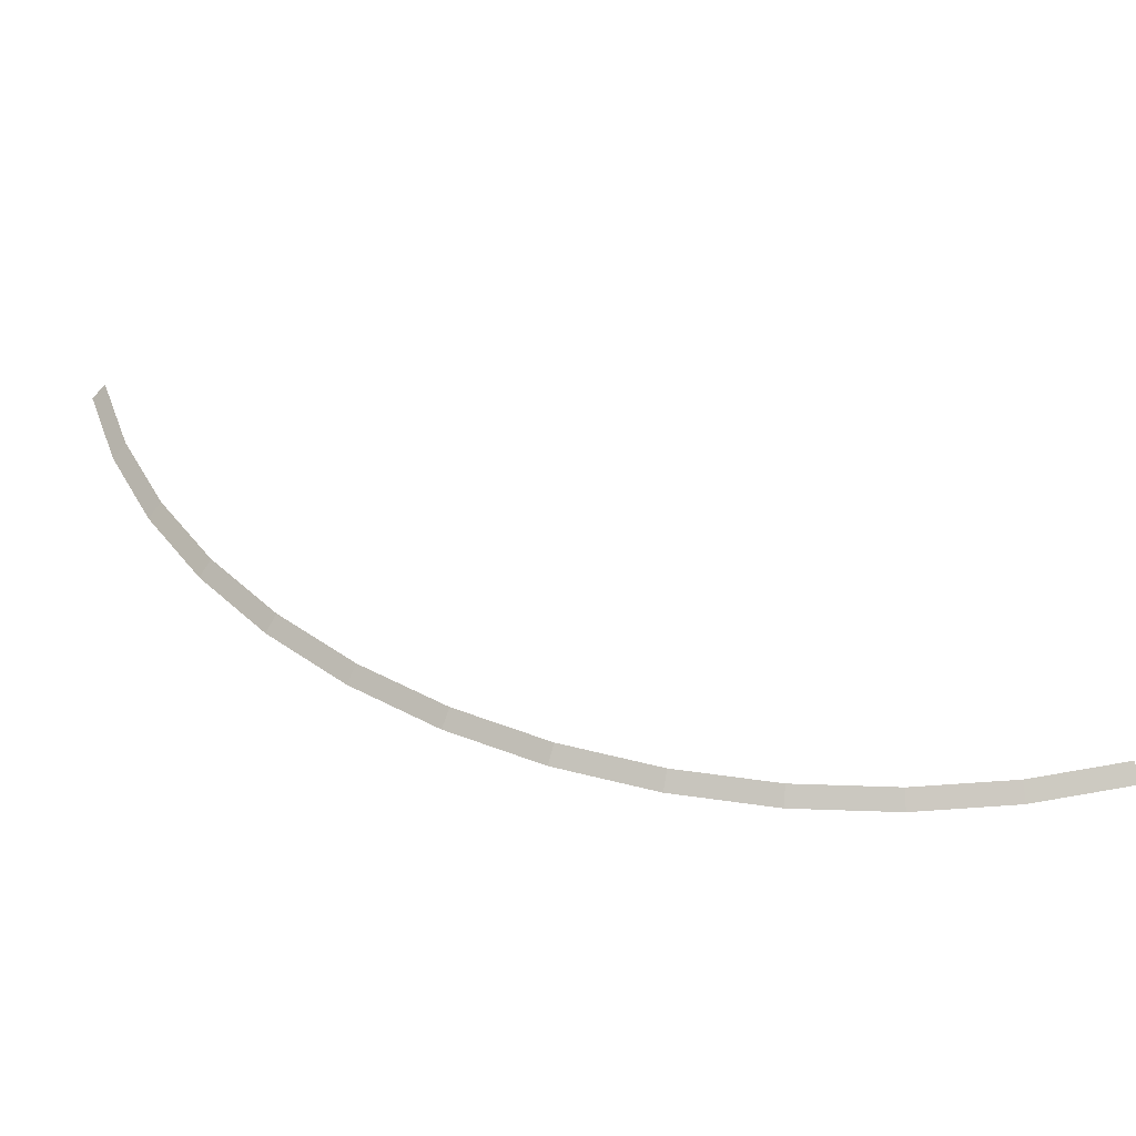
<metadata>
{"format":"obj","ext":"obj","renderer":"f3d","projection":"perspective","resolution":1024,"background":"white","views":[{"elev":42.2,"azim":73.7,"up":"+Y"}]}
</metadata>
<code>
v 2.6 0.05 0
v 2.578 0.05 0.3393
v 2.627 0 0.3458
v 2.65 0 0
v 2.578 0.05 0.3393
v 2.511 0.05 0.6729
v 2.56 0 0.6858
v 2.627 0 0.3458
v 2.511 0.05 0.6729
v 2.402 0.05 0.995
v 2.448 0 1.014
v 2.56 0 0.6858
v 2.402 0.05 0.995
v 2.252 0.05 1.3
v 2.295 0 1.325
v 2.448 0 1.014
v 2.252 0.05 1.3
v 2.063 0.05 1.583
v 2.103 0 1.613
v 2.295 0 1.325
v 2.063 0.05 1.583
v 1.838 0.05 1.838
v 1.874 0 1.874
v 2.103 0 1.613
v 1.838 0.05 1.838
v 1.583 0.05 2.063
v 1.613 0 2.103
v 1.874 0 1.874
v 1.583 0.05 2.063
v 1.3 0.05 2.252
v 1.325 0 2.295
v 1.613 0 2.103
v 1.3 0.05 2.252
v 0.995 0.05 2.402
v 1.014 0 2.448
v 1.325 0 2.295
v 0.995 0.05 2.402
v 0.6729 0.05 2.511
v 0.6858 0 2.56
v 1.014 0 2.448
v 0.6729 0.05 2.511
v 0.3393 0.05 2.578
v 0.3458 0 2.627
v 0.6858 0 2.56
v 0.3393 0.05 2.578
v 0 0.05 2.6
v 0 0 2.65
v 0.3458 0 2.627
g mesh2004
f 1 2 3
f 3 4 1
f 5 6 7
f 7 8 5
f 9 10 11
f 11 12 9
f 13 14 15
f 15 16 13
f 17 18 19
f 19 20 17
f 21 22 23
f 23 24 21
f 25 26 27
f 27 28 25
f 29 30 31
f 31 32 29
f 33 34 35
f 35 36 33
f 37 38 39
f 39 40 37
f 41 42 43
f 43 44 41
f 45 46 47
f 47 48 45

</code>
